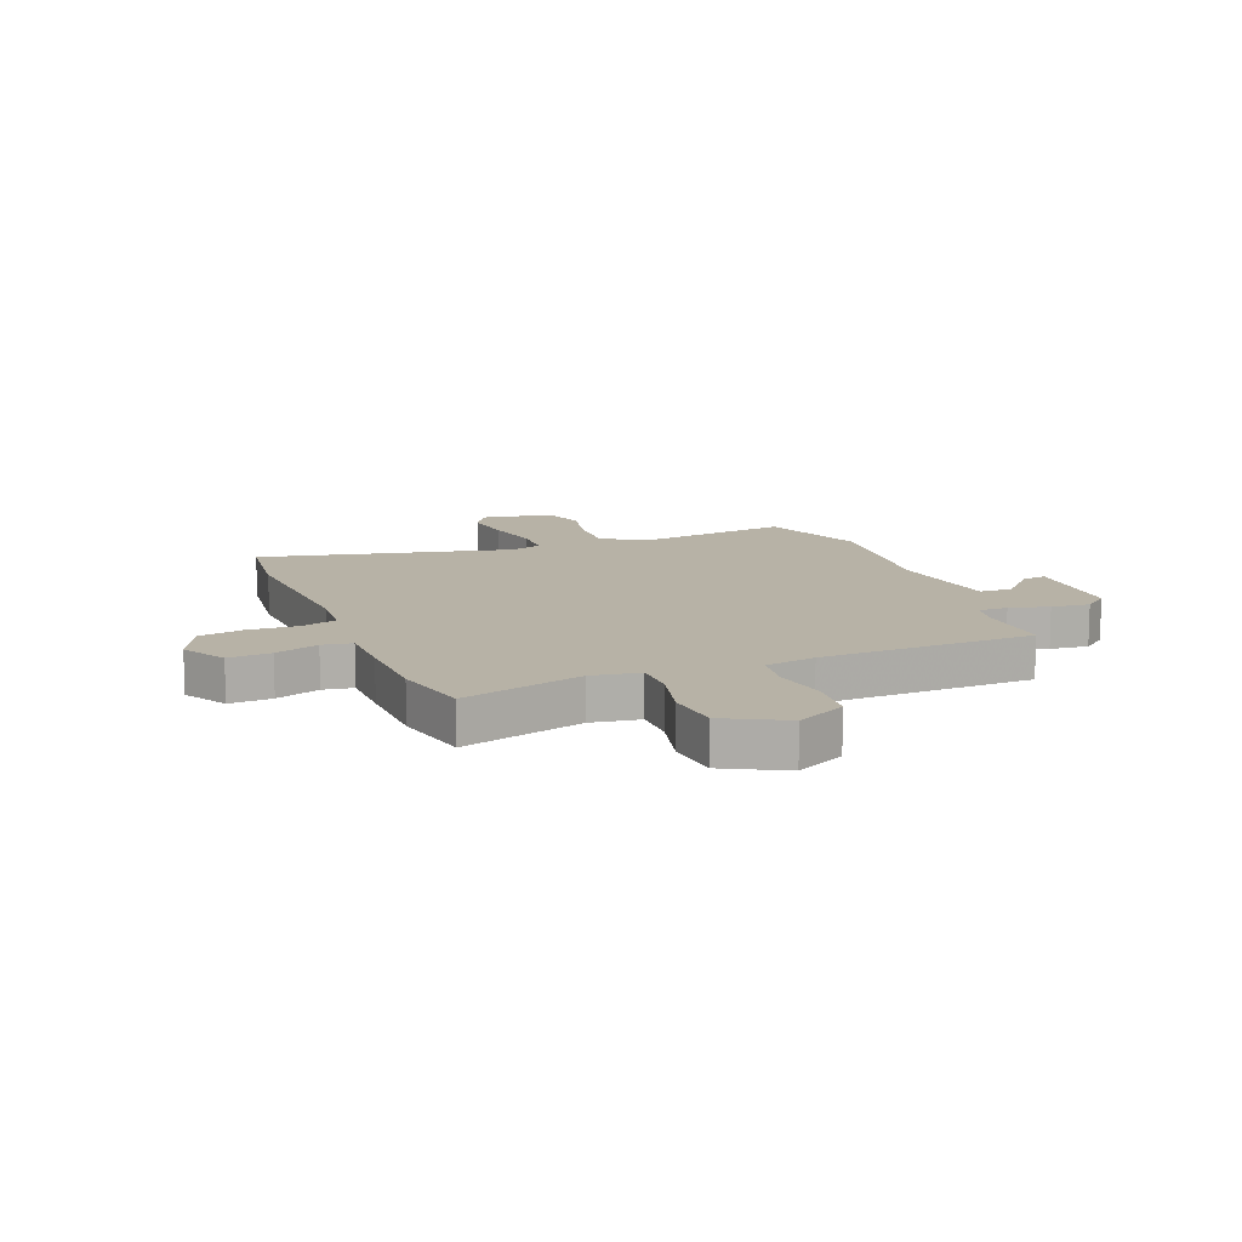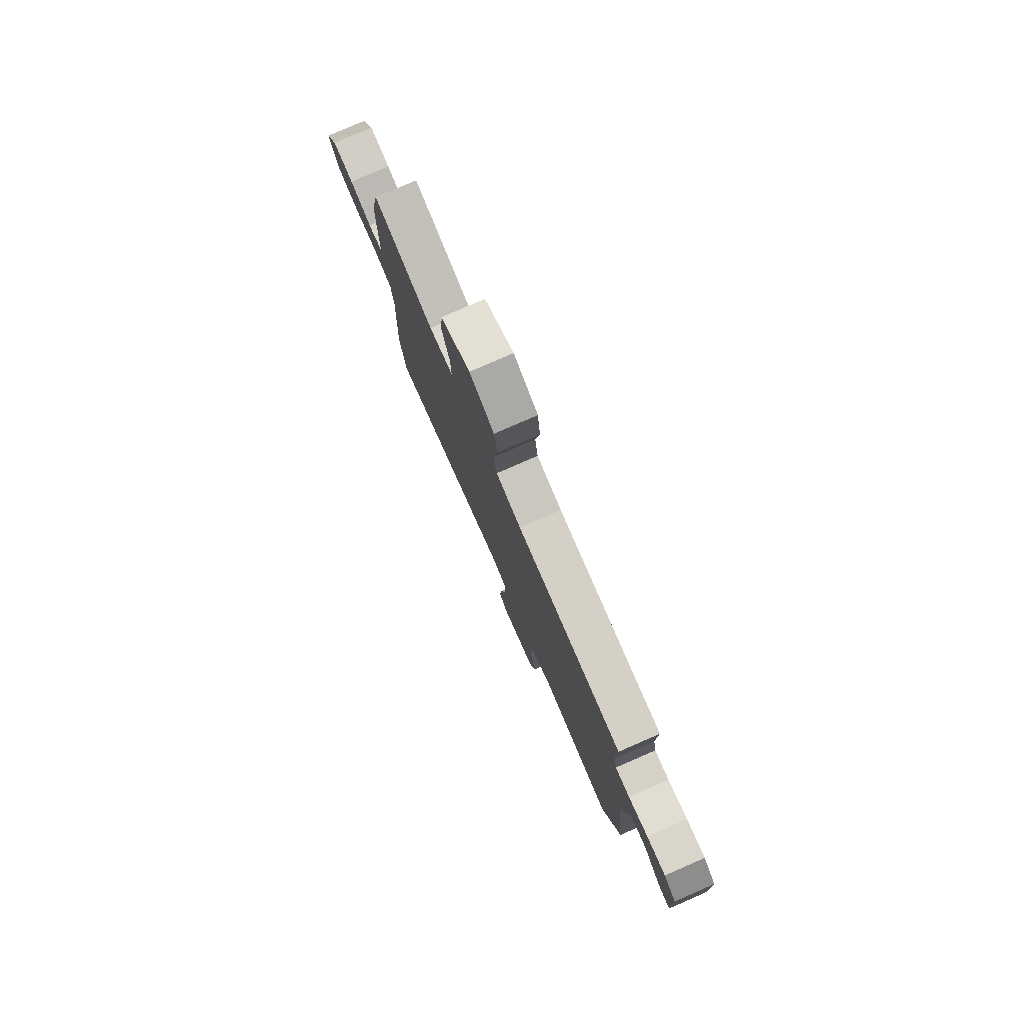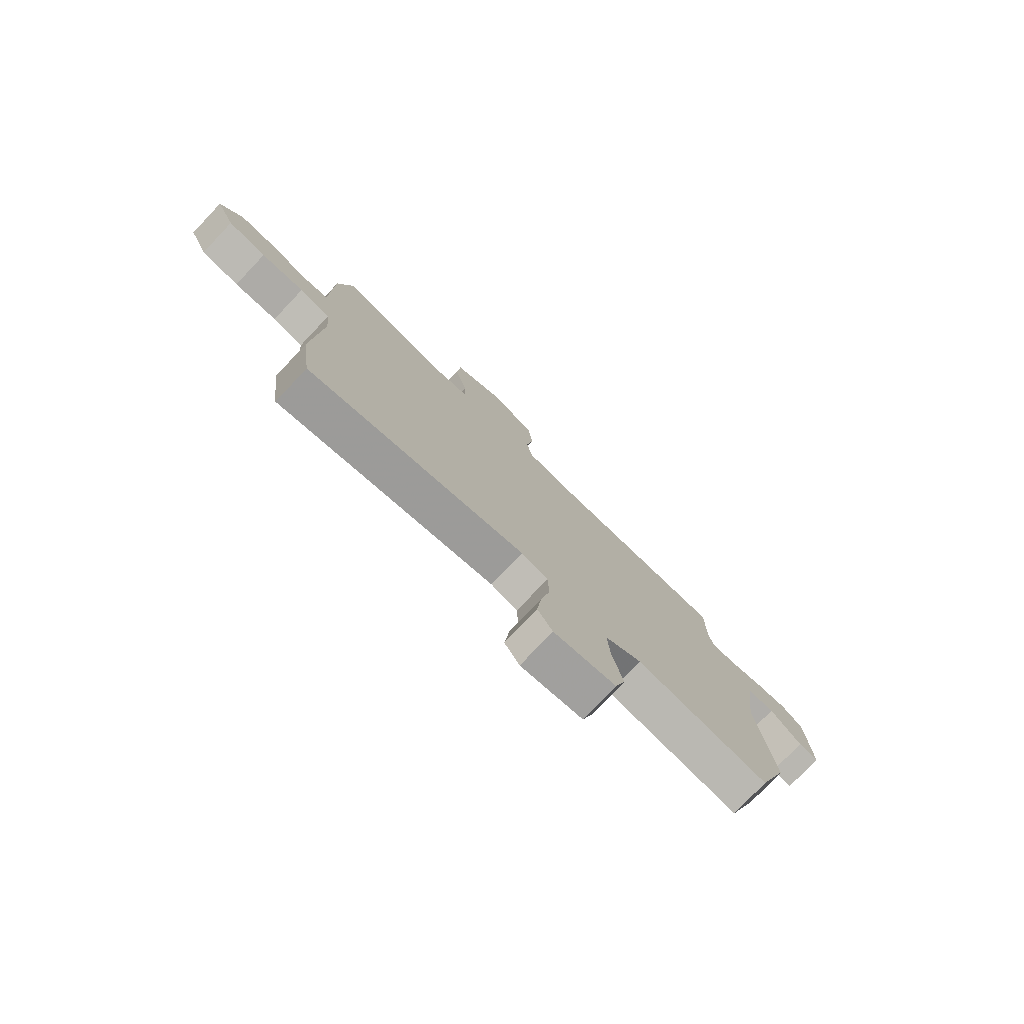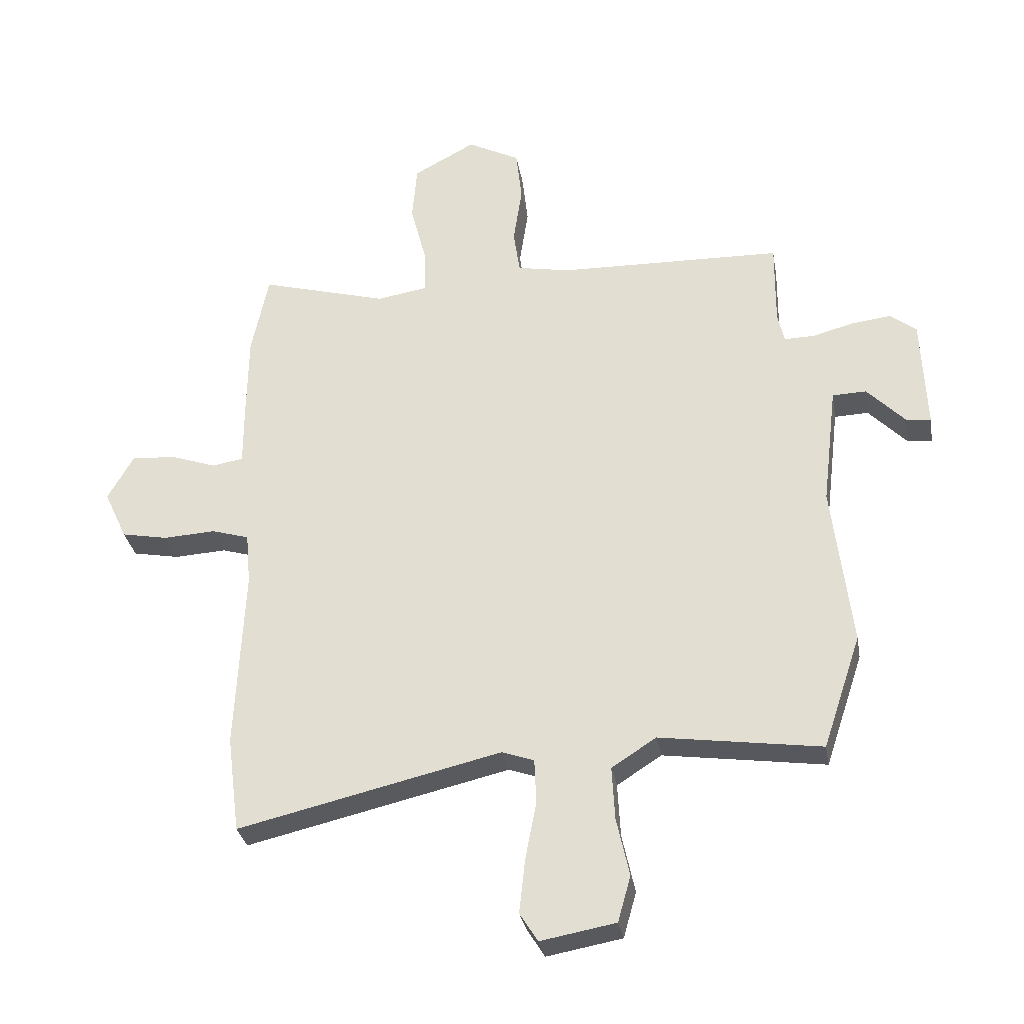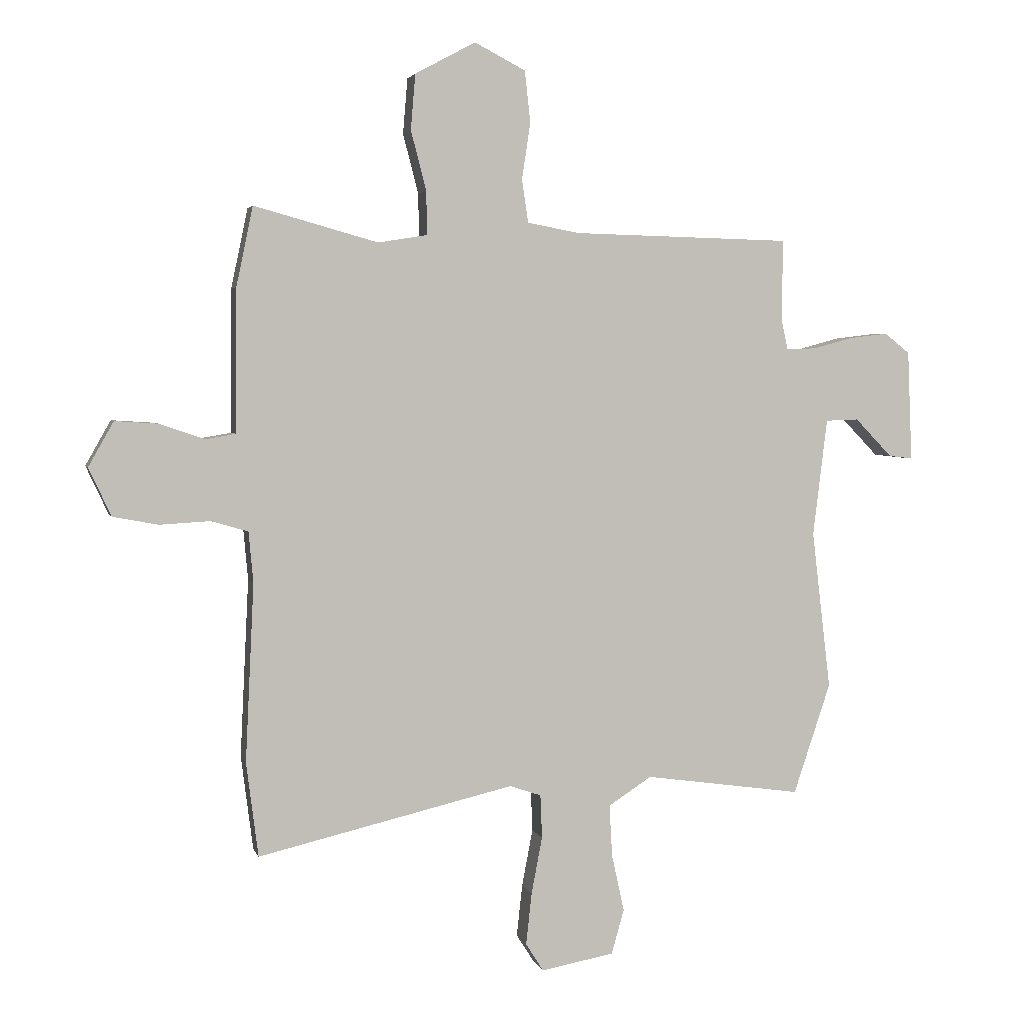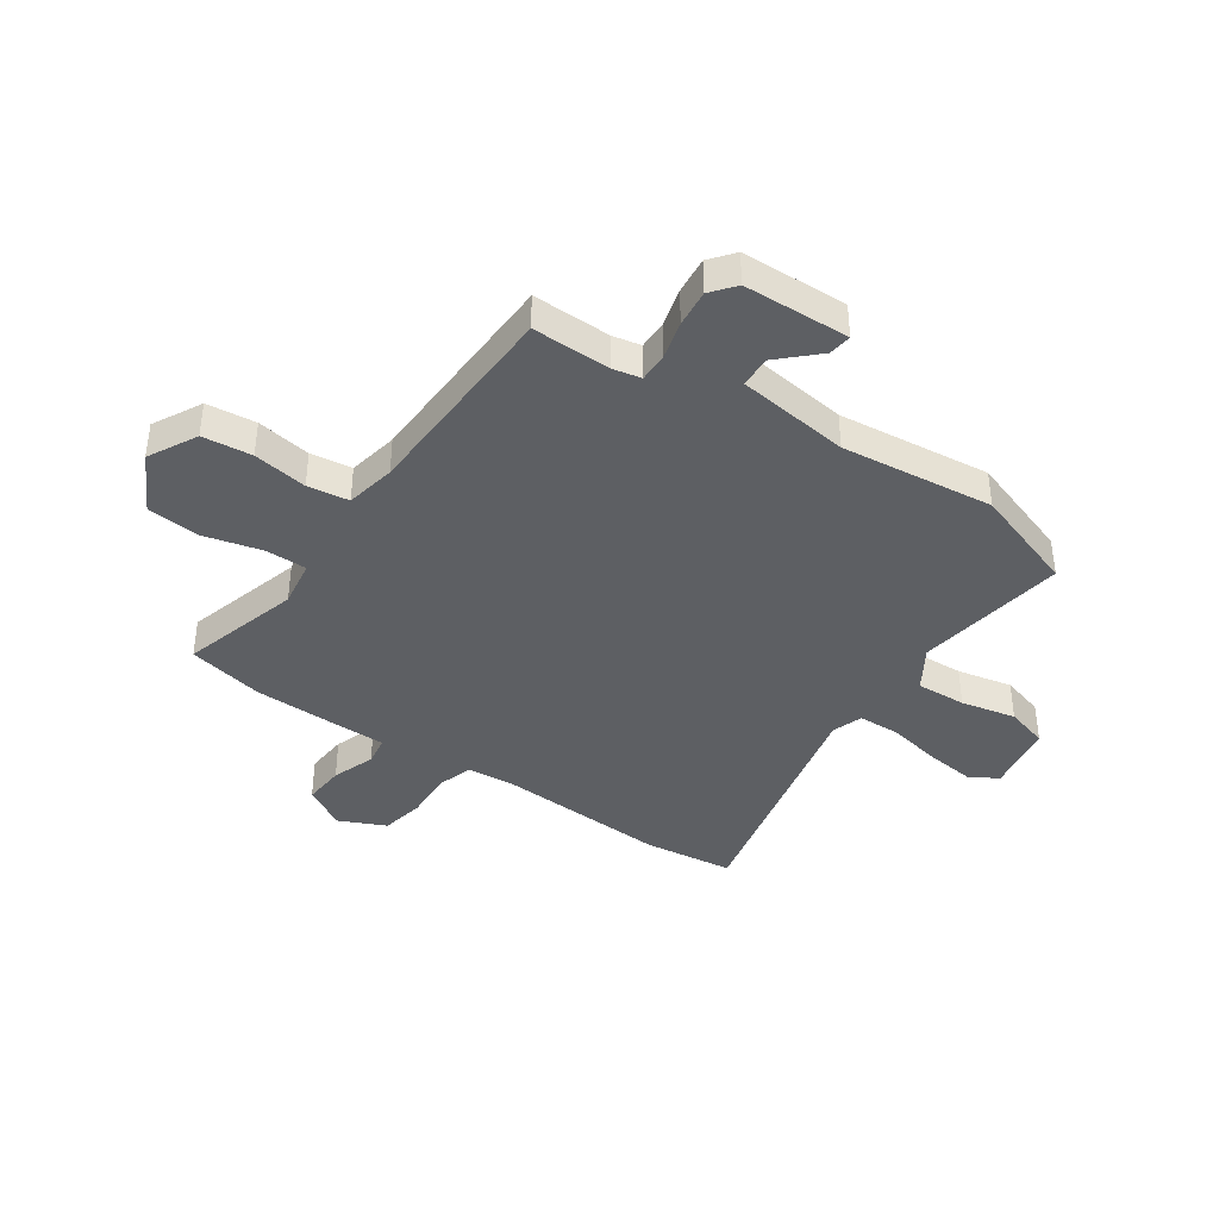
<metadata>
{"format":"obj","ext":"obj","renderer":"f3d","projection":"perspective","resolution":1024,"background":"white","views":[{"elev":12.3,"azim":-22.1,"up":"+Y"},{"elev":79.5,"azim":66.5,"up":"+Z"},{"elev":-78.4,"azim":-43.5,"up":"+Z"},{"elev":-30.9,"azim":9.8,"up":"+Z"},{"elev":3.4,"azim":-13.7,"up":"+Z"},{"elev":-39.9,"azim":55.1,"up":"+Y"}]}
</metadata>
<code>
v 0.465 0.07 0.488
v 0.464 0.07 0.345
v 0.475 0.07 0.294
v 0.527 0.07 0.295
v 0.597 0.07 0.314
v 0.665 0.07 0.322
v 0.709 0.07 0.287
v 0.717 0.07 0.094
v 0.675 0.07 0.099
v 0.61 0.07 0.166
v 0.552 0.07 0.164
v 0.527 0.07 -0.042
v 0.56 0.07 -0.32
v 0.495 0.07 -0.514
v 0.219 0.07 -0.475
v 0.143 0.07 -0.524
v 0.148 0.07 -0.615
v 0.17 0.07 -0.715
v 0.148 0.07 -0.793
v 0.02 0.07 -0.816
v -0.011 0.07 -0.767
v -0.001 0.07 -0.676
v 0.018 0.07 -0.576
v 0.015 0.07 -0.5
v -0.04 0.07 -0.481
v -0.489 0.07 -0.586
v -0.51 0.07 -0.421
v -0.495 0.07 -0.11
v -0.503 0.07 -0.021
v -0.567 0.07 -0.002
v -0.656 0.07 -0.007
v -0.735 0.07 0.008
v -0.774 0.07 0.092
v -0.73 0.07 0.17
v -0.654 0.07 0.165
v -0.576 0.07 0.138
v -0.523 0.07 0.147
v -0.523 0.07 0.252
v -0.521 0.07 0.397
v -0.492 0.07 0.536
v -0.275 0.07 0.476
v -0.189 0.07 0.49
v -0.19 0.07 0.566
v -0.217 0.07 0.67
v -0.209 0.07 0.767
v -0.103 0.07 0.824
v -0.014 0.07 0.778
v -0.004 0.07 0.688
v -0.019 0.07 0.589
v -0.008 0.07 0.514
v 0.083 0.07 0.497
v 0.465 0 0.488
v 0.464 0 0.345
v 0.475 0 0.294
v 0.527 0 0.295
v 0.597 0 0.314
v 0.665 0 0.322
v 0.709 0 0.287
v 0.717 0 0.094
v 0.675 0 0.099
v 0.61 0 0.166
v 0.552 0 0.164
v 0.527 0 -0.042
v 0.56 0 -0.32
v 0.495 0 -0.514
v 0.219 0 -0.475
v 0.143 0 -0.524
v 0.148 0 -0.615
v 0.17 0 -0.715
v 0.148 0 -0.793
v 0.02 0 -0.816
v -0.011 0 -0.767
v -0.001 0 -0.676
v 0.018 0 -0.576
v 0.015 0 -0.5
v -0.04 0 -0.481
v -0.489 0 -0.586
v -0.51 0 -0.421
v -0.495 0 -0.11
v -0.503 0 -0.021
v -0.567 0 -0.002
v -0.656 0 -0.007
v -0.735 0 0.008
v -0.774 0 0.092
v -0.73 0 0.17
v -0.654 0 0.165
v -0.576 0 0.138
v -0.523 0 0.147
v -0.523 0 0.252
v -0.521 0 0.397
v -0.492 0 0.536
v -0.275 0 0.476
v -0.189 0 0.49
v -0.19 0 0.566
v -0.217 0 0.67
v -0.209 0 0.767
v -0.103 0 0.824
v -0.014 0 0.778
v -0.004 0 0.688
v -0.019 0 0.589
v -0.008 0 0.514
v 0.083 0 0.497
f 46 47 48 49
f 46 49 50
f 43 44 45 46
f 42 43 46 50
f 41 42 50 51
f 37 38 39 40
f 37 40 41
f 33 34 35 36
f 33 36 37
f 30 31 32 33
f 29 30 33 37
f 25 26 27 28
f 24 25 28 29
f 20 21 22 23
f 18 19 20 23
f 17 18 23 24
f 16 17 24 29
f 12 13 14 15
f 11 12 15 16
f 7 8 9 10
f 7 10 11
f 4 5 6 7
f 3 4 7 11
f 41 51 1 2
f 37 41 2 3
f 16 29 37
f 3 11 16 37
f 100 99 98 97
f 101 100 97
f 97 96 95 94
f 101 97 94 93
f 102 101 93 92
f 91 90 89 88
f 92 91 88
f 87 86 85 84
f 88 87 84
f 84 83 82 81
f 88 84 81 80
f 79 78 77 76
f 80 79 76 75
f 74 73 72 71
f 74 71 70 69
f 75 74 69 68
f 80 75 68 67
f 66 65 64 63
f 67 66 63 62
f 61 60 59 58
f 62 61 58
f 58 57 56 55
f 62 58 55 54
f 53 52 102 92
f 54 53 92 88
f 88 80 67
f 88 67 62 54
f 1 52 53 2
f 2 53 54 3
f 3 54 55 4
f 4 55 56 5
f 5 56 57 6
f 6 57 58 7
f 7 58 59 8
f 8 59 60 9
f 9 60 61 10
f 10 61 62 11
f 11 62 63 12
f 12 63 64 13
f 13 64 65 14
f 14 65 66 15
f 15 66 67 16
f 16 67 68 17
f 17 68 69 18
f 18 69 70 19
f 19 70 71 20
f 20 71 72 21
f 21 72 73 22
f 22 73 74 23
f 23 74 75 24
f 24 75 76 25
f 25 76 77 26
f 26 77 78 27
f 27 78 79 28
f 28 79 80 29
f 29 80 81 30
f 30 81 82 31
f 31 82 83 32
f 32 83 84 33
f 33 84 85 34
f 34 85 86 35
f 35 86 87 36
f 36 87 88 37
f 37 88 89 38
f 38 89 90 39
f 39 90 91 40
f 40 91 92 41
f 41 92 93 42
f 42 93 94 43
f 43 94 95 44
f 44 95 96 45
f 45 96 97 46
f 46 97 98 47
f 47 98 99 48
f 48 99 100 49
f 49 100 101 50
f 50 101 102 51
f 51 102 52 1

</code>
